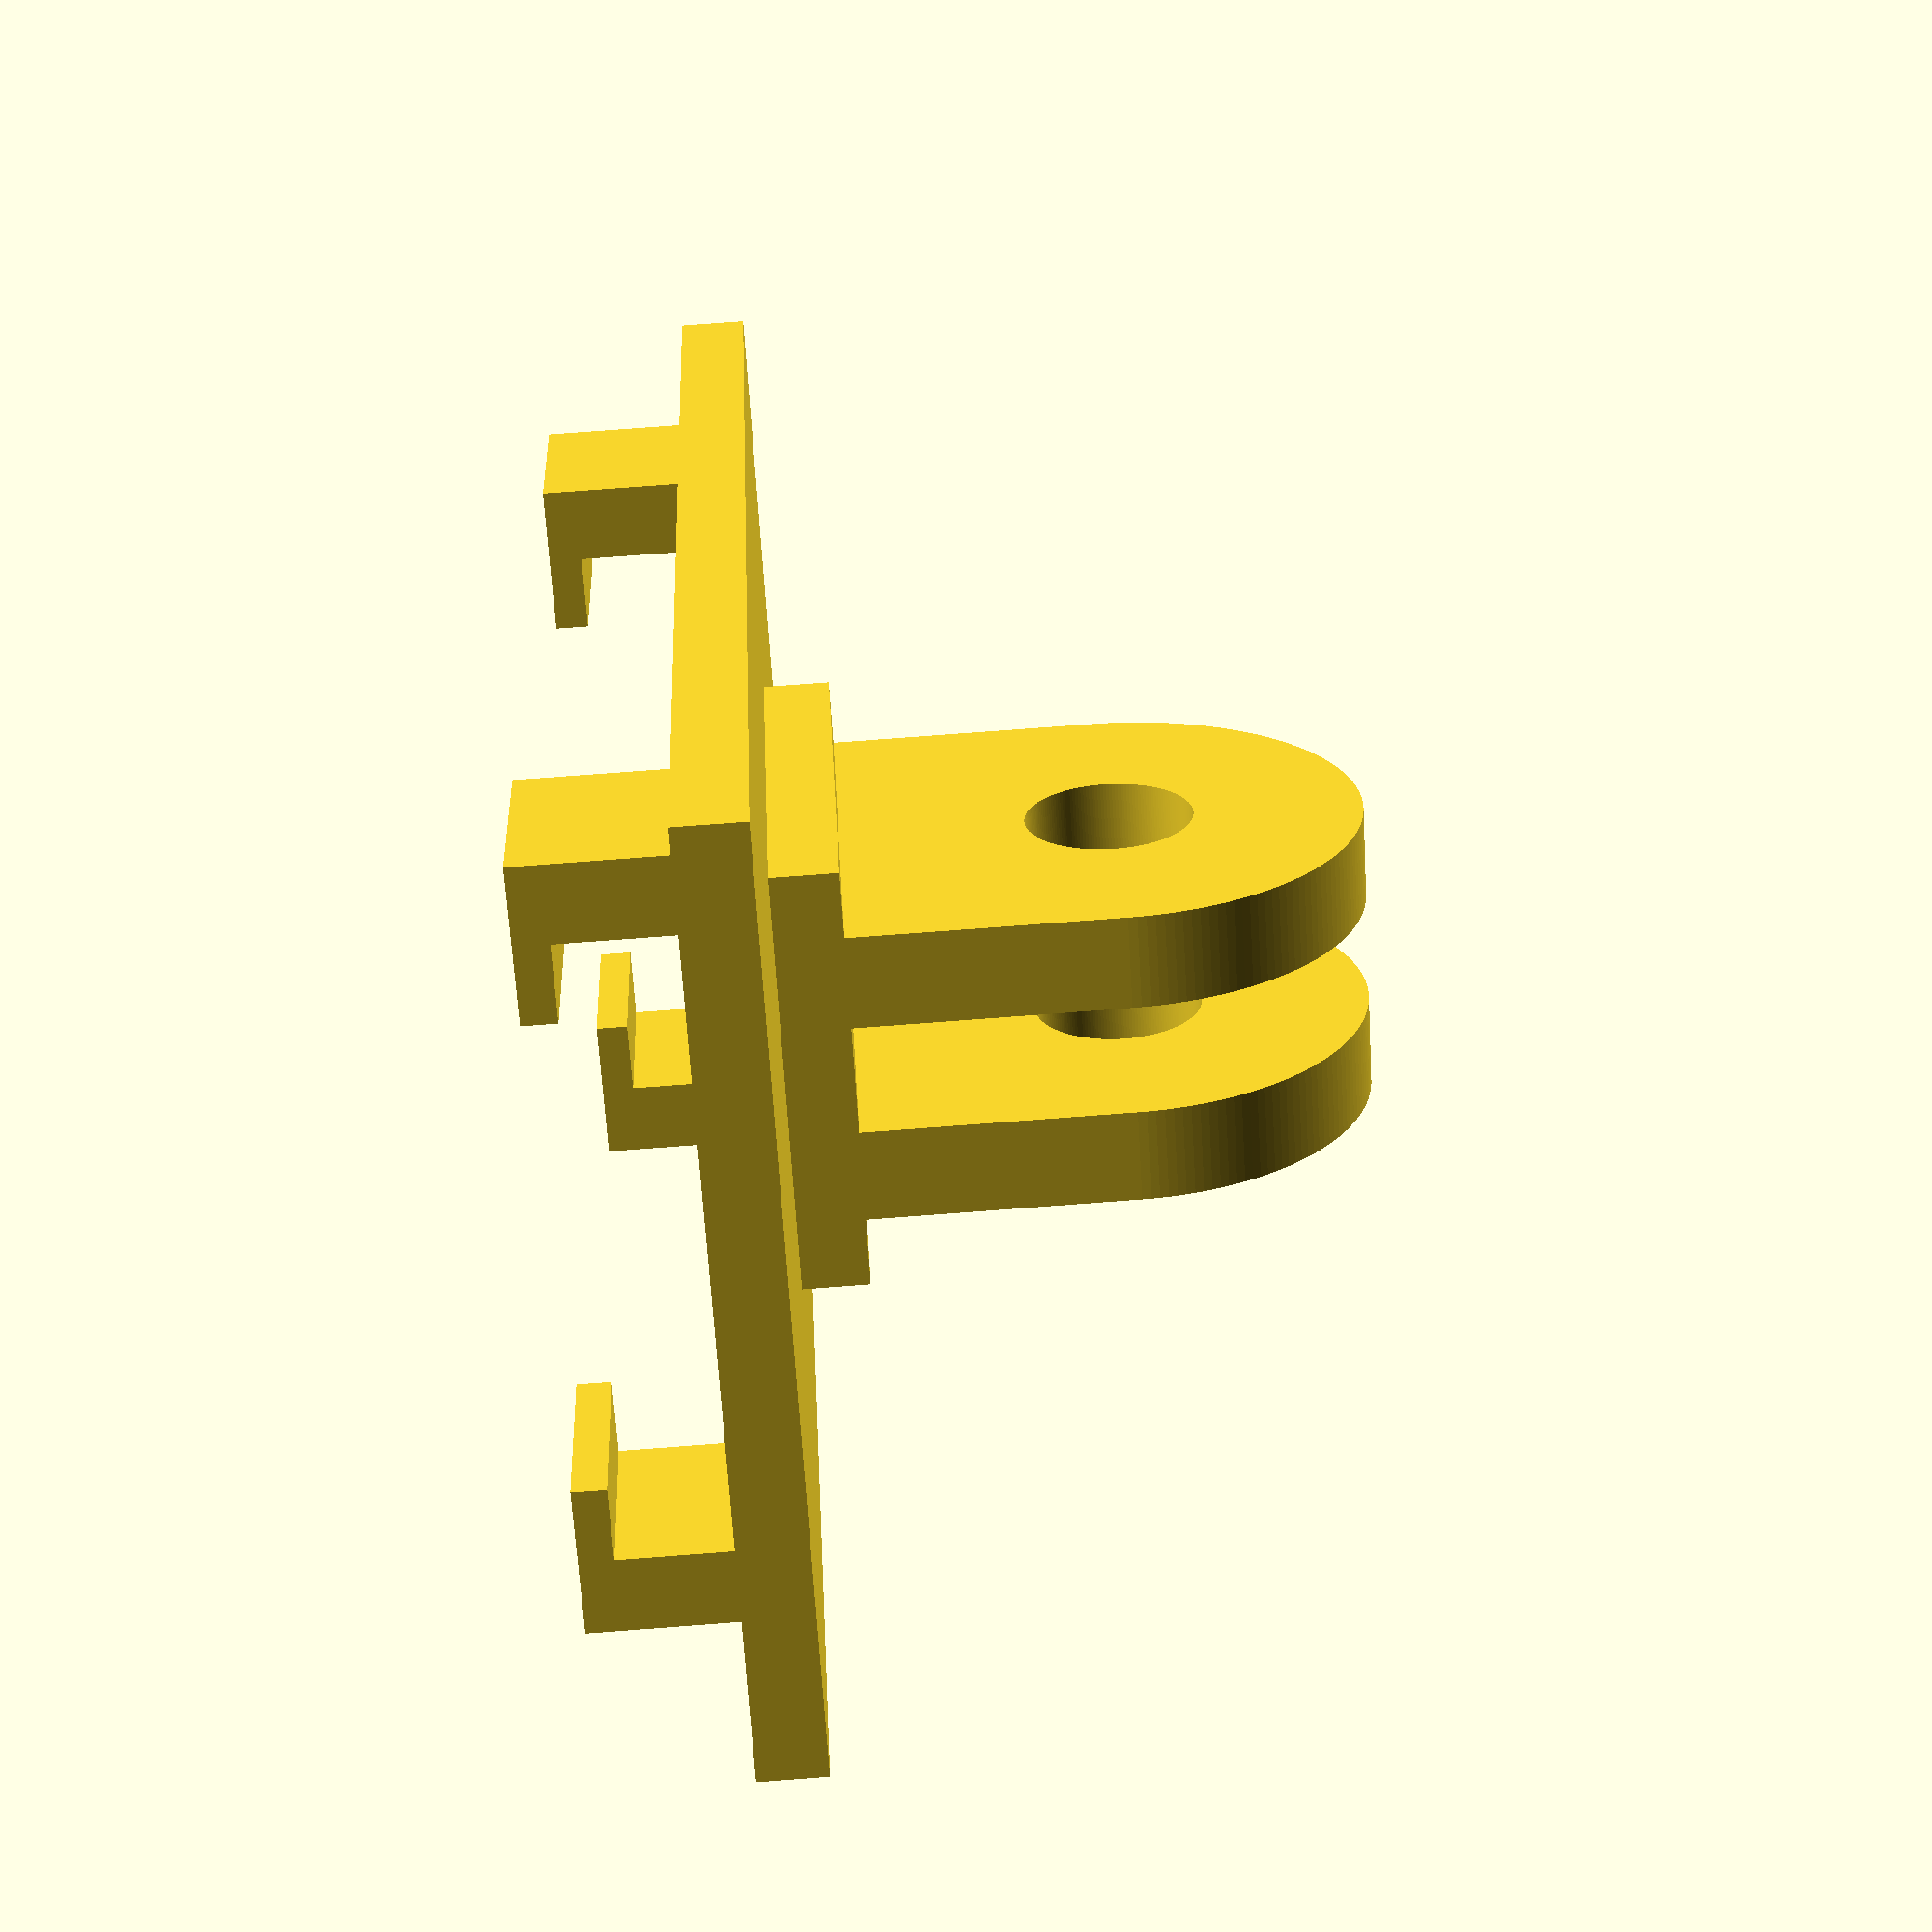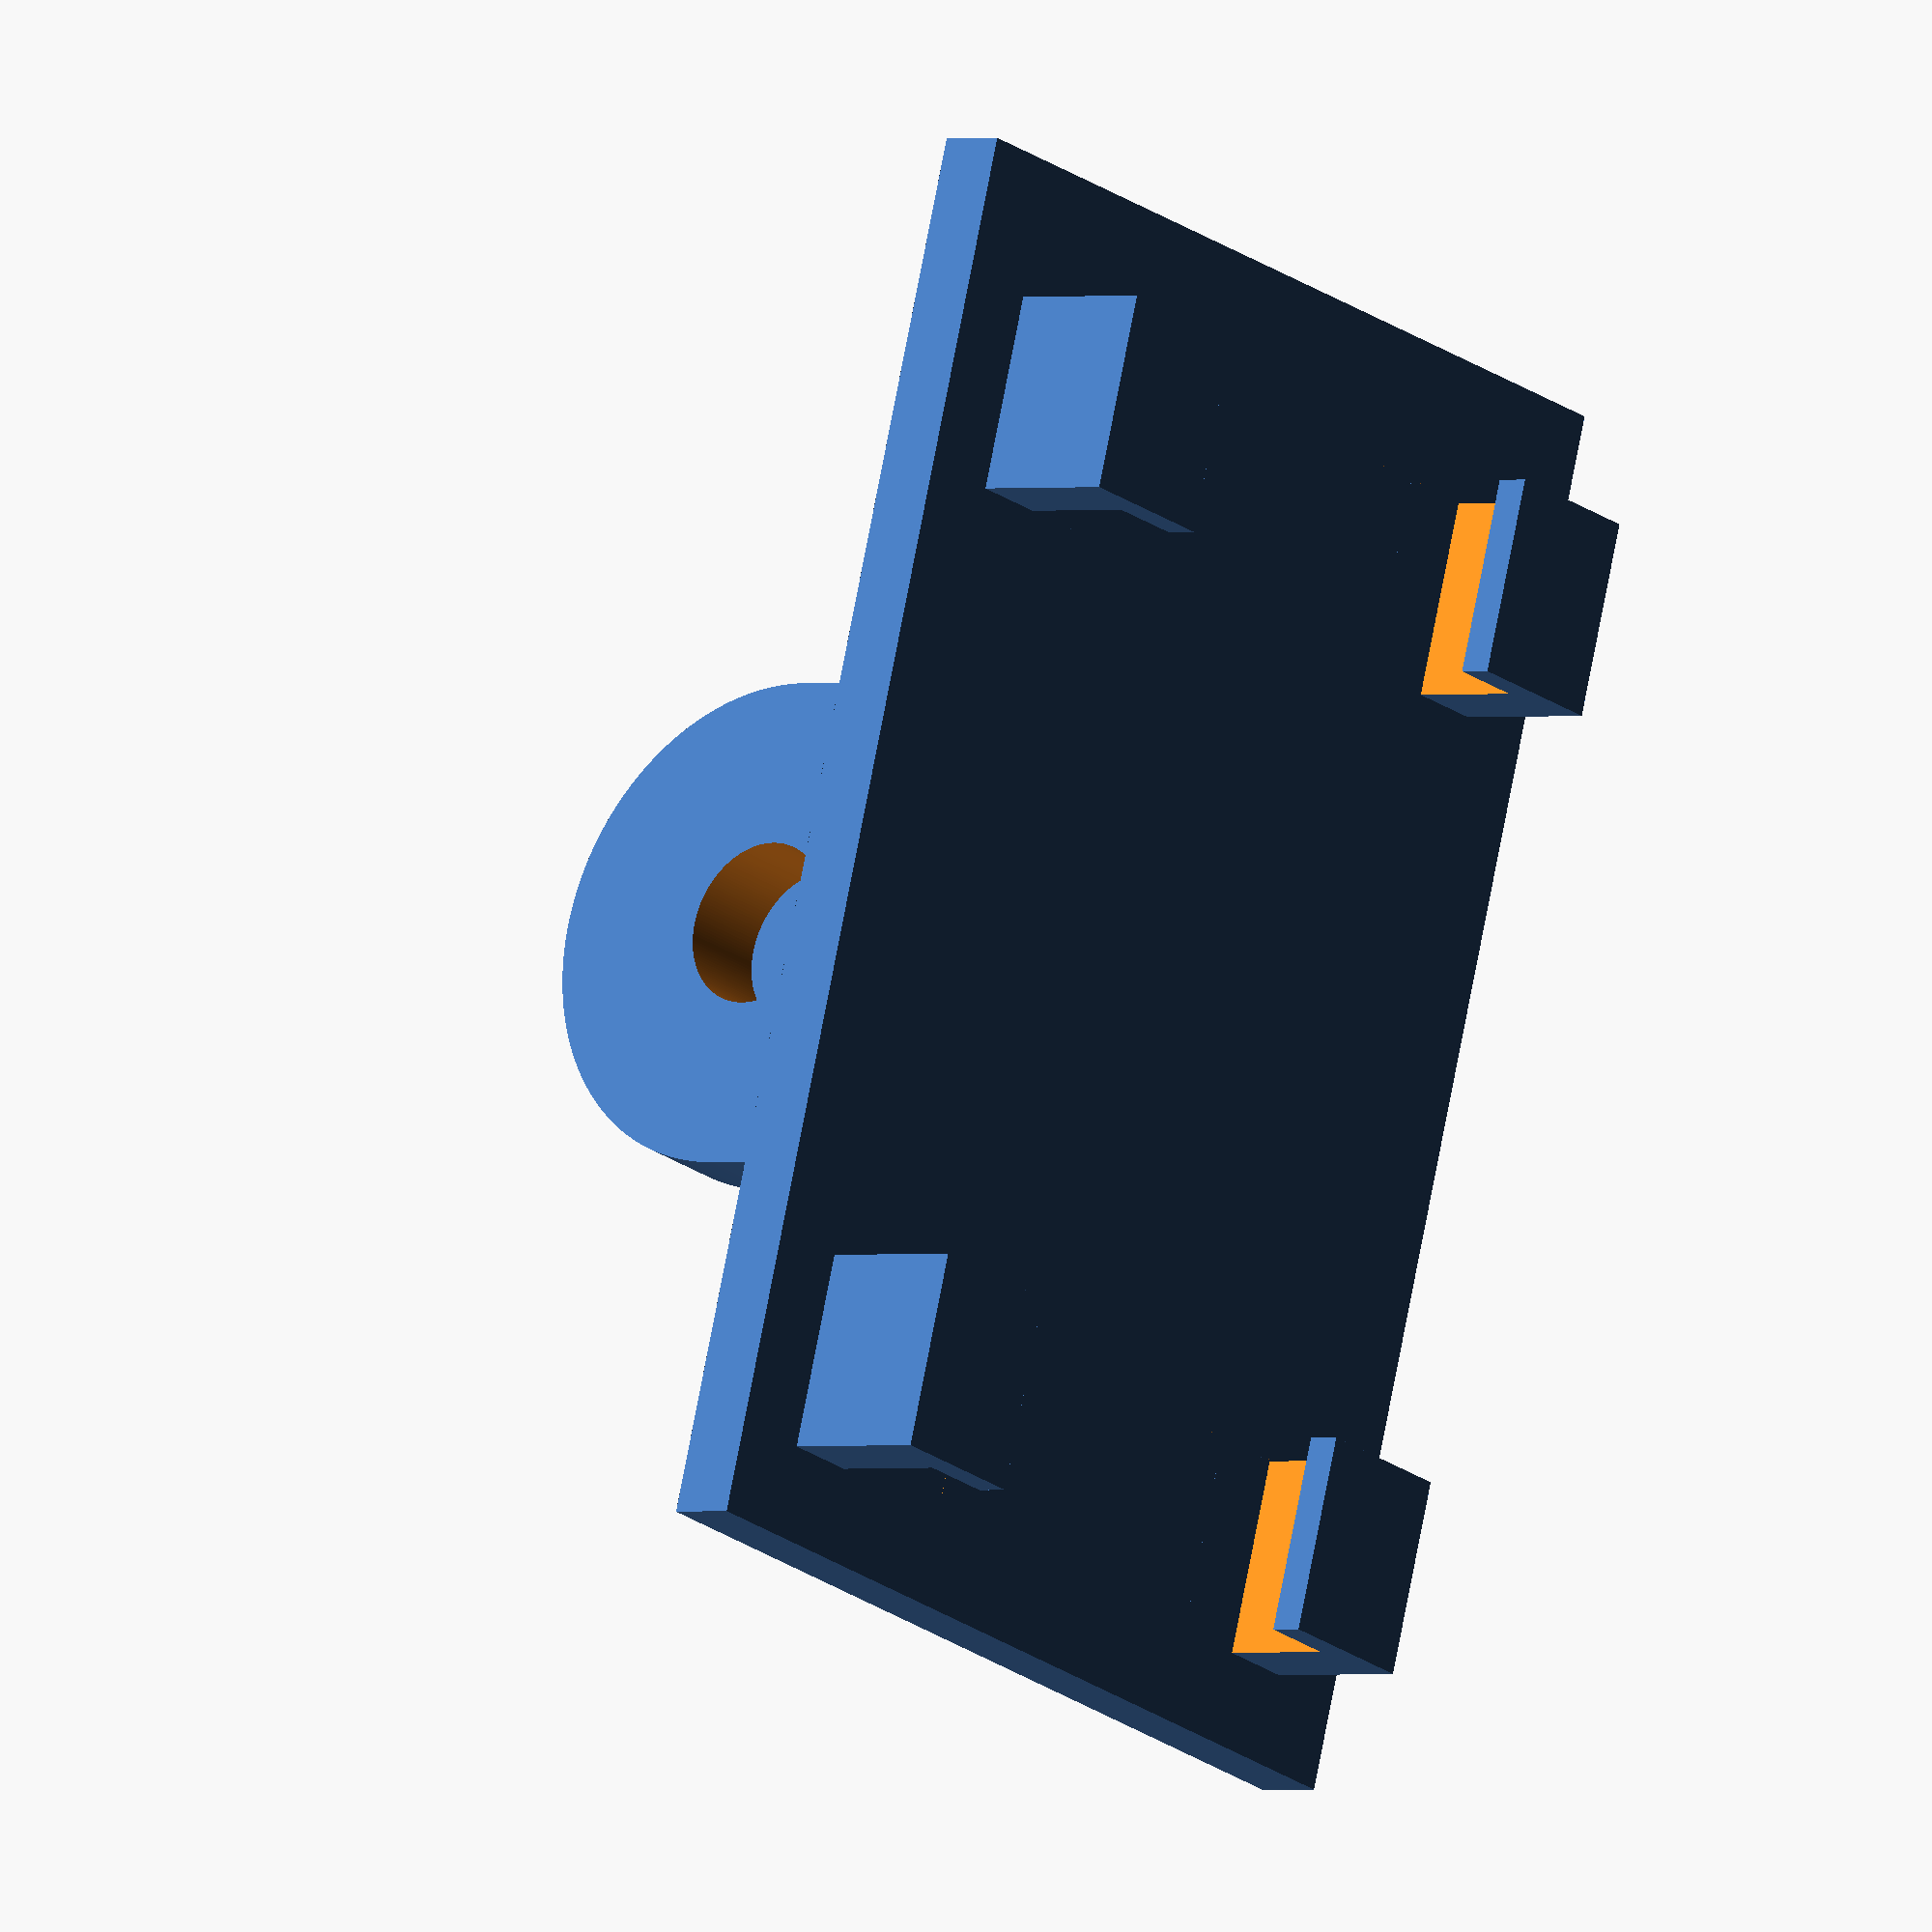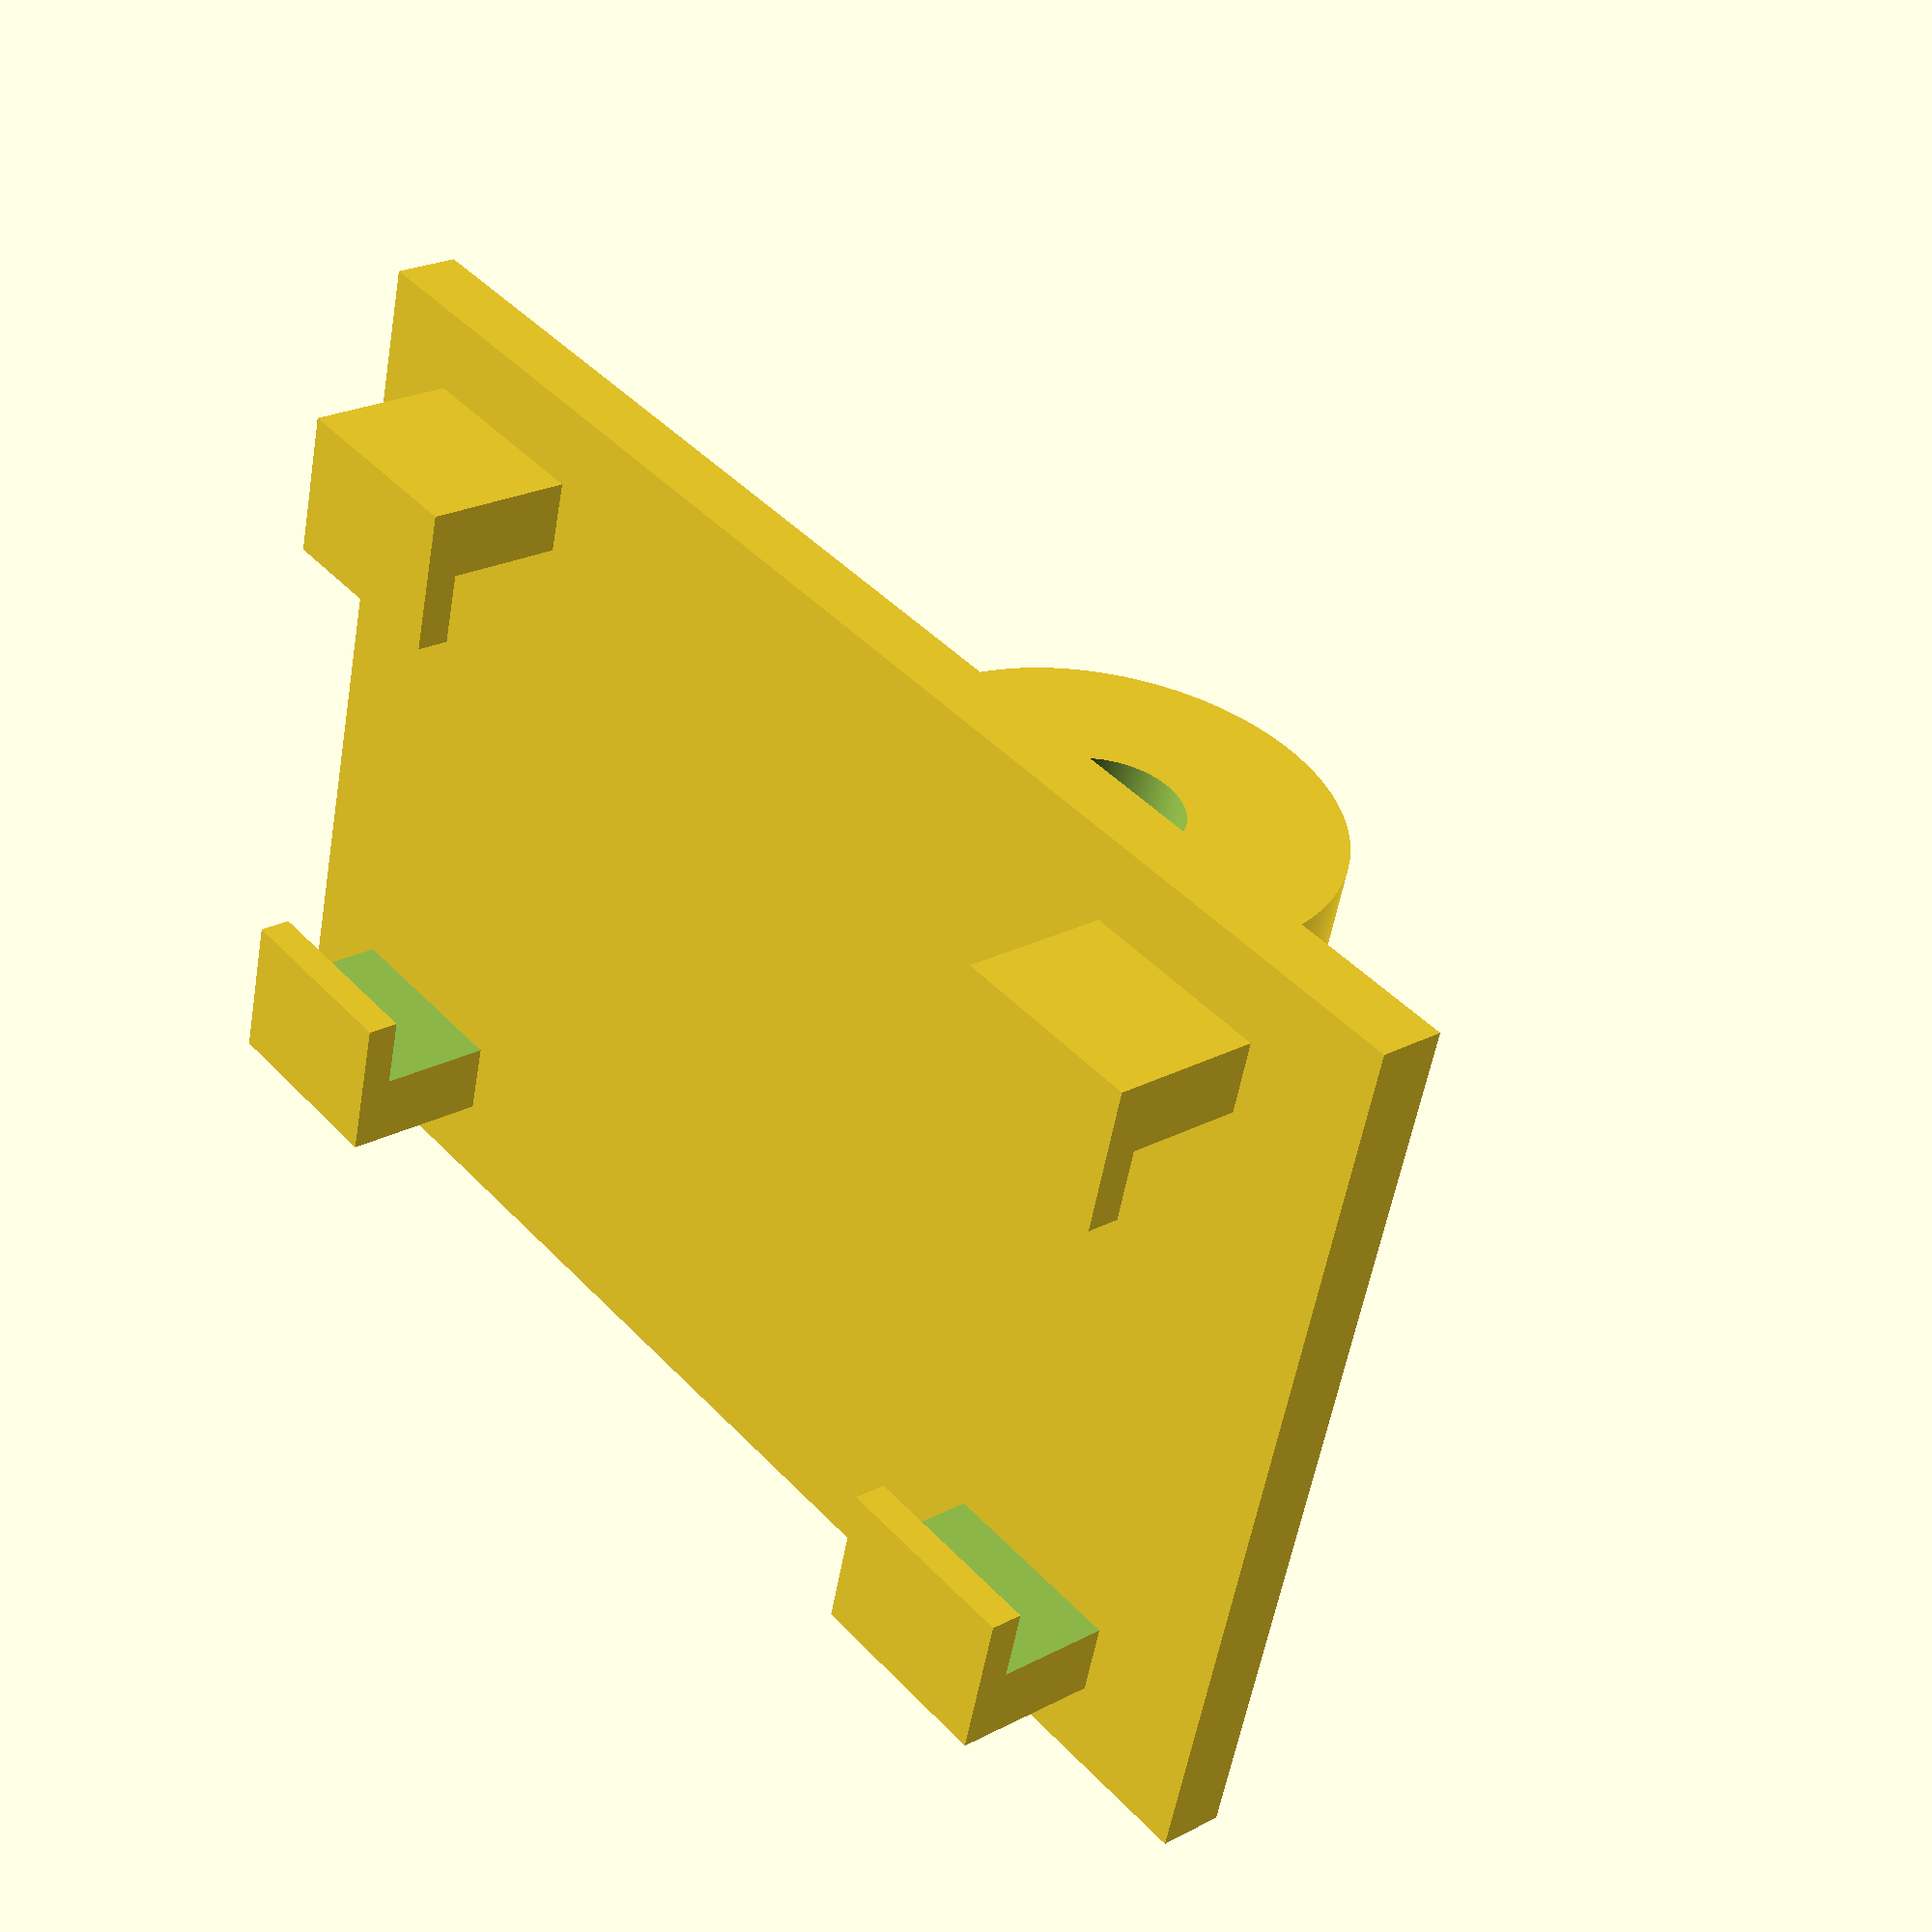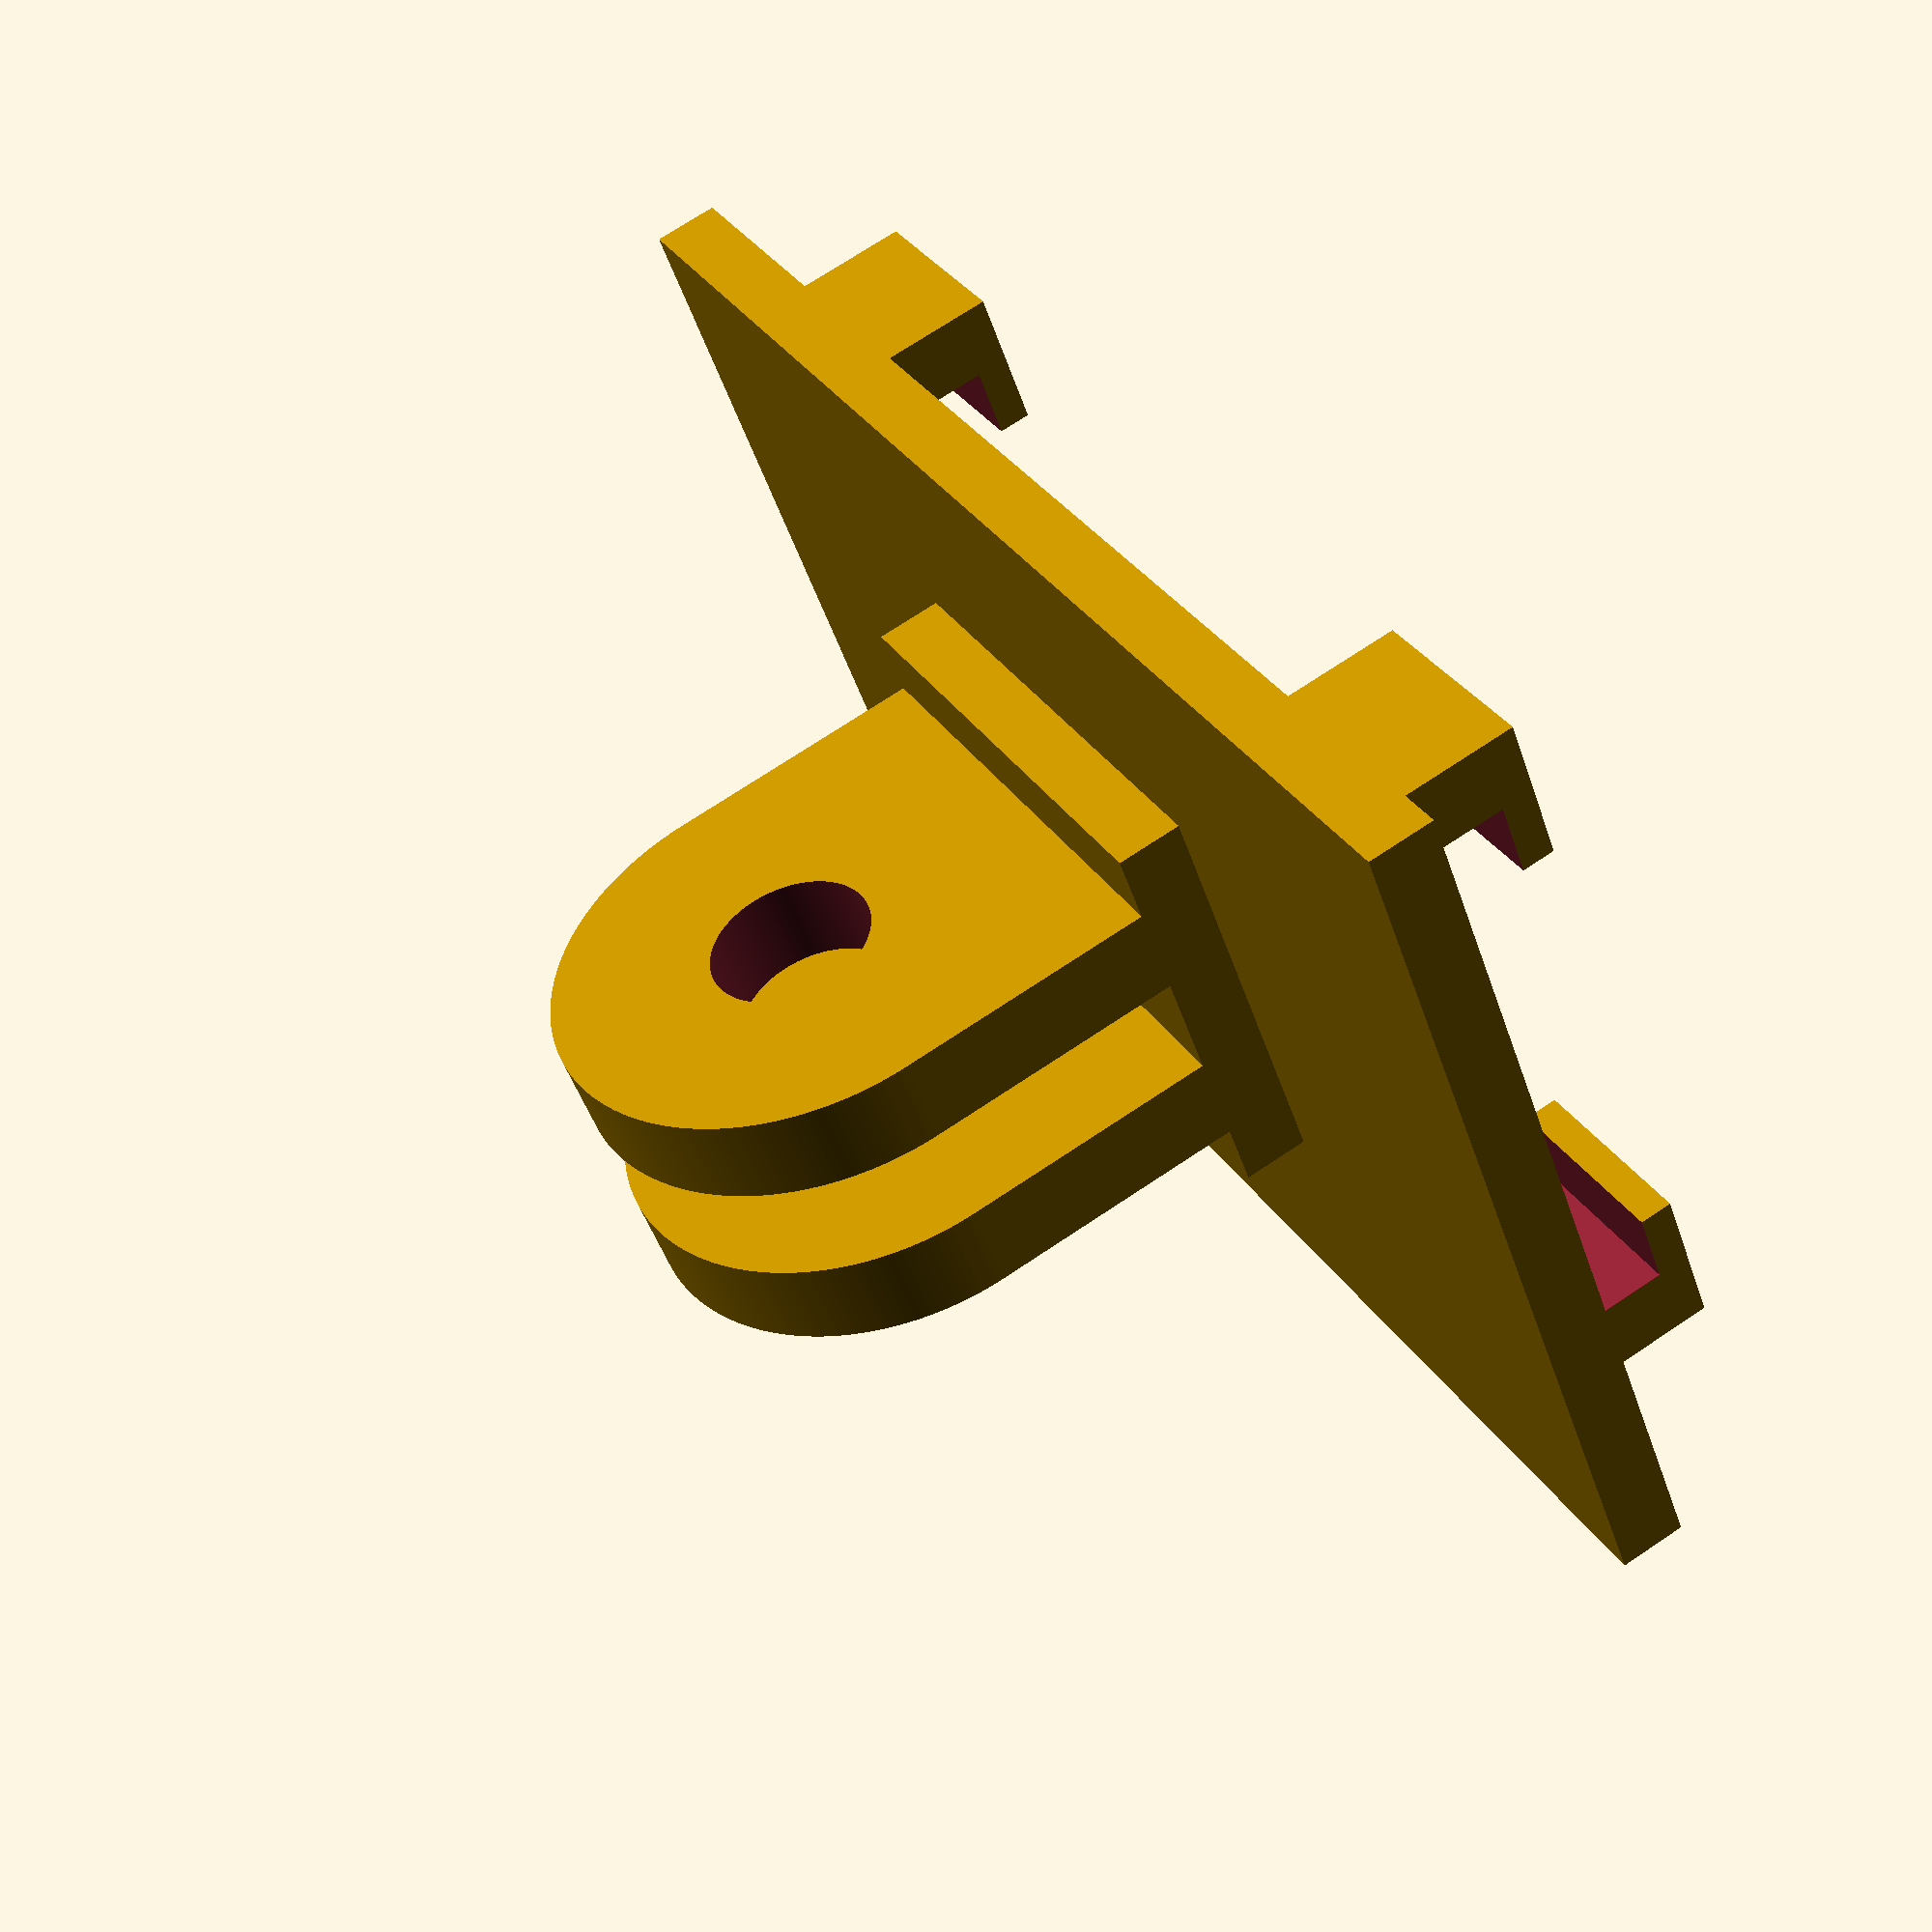
<openscad>
$fa=2;
$fs=.05;

thickness=2;
width=28;
length=43;

gopro_width = 13;
gopro_length = 15;

module gopro() {
    module finger() {
        difference() {
            hull() {
                translate([0, gopro_length/2, 8]) rotate([0, 90, 0]) cylinder(d=gopro_length, h=2.8);
                cube([2.8, gopro_length, 8]);
            }
            translate([-.1, gopro_length/2, 8]) rotate([0, 90, 0]) cylinder(d=5, h=3);
        }
    }
    union() {
        cube([gopro_width, gopro_length, thickness]);
        translate([2, 0, thickness]) {
           finger();
           translate([2.8+3.3, 0, 0]) finger();
        }
    }
}

module hook() {
    difference() {
        cube([4.5, 6, 4.5]);
        translate([2.25, -.05, -1]) cube([4.5, 6.1, 4.5]);
    }
}

module dupmirror() {
    children();
    translate([width, 0, 0]) mirror() children();
}

module hooks() {
    hook();
    translate([0, 30, 0]) hook();
}

module mount() {
    cube([28, 43, thickness]);
    dupmirror() {
        translate([2.5, 2.8, thickness]) hooks();
    }
}

union() {
    mount();
    translate([width/2 - gopro_width/2, length/2 + gopro_length/2, 0]) rotate([180, 0, 0]) gopro();
}

</openscad>
<views>
elev=283.1 azim=37.3 roll=85.7 proj=p view=solid
elev=180.8 azim=196.7 roll=229.1 proj=o view=wireframe
elev=336.1 azim=105.1 roll=48.9 proj=p view=solid
elev=288.3 azim=304.4 roll=236.2 proj=p view=solid
</views>
